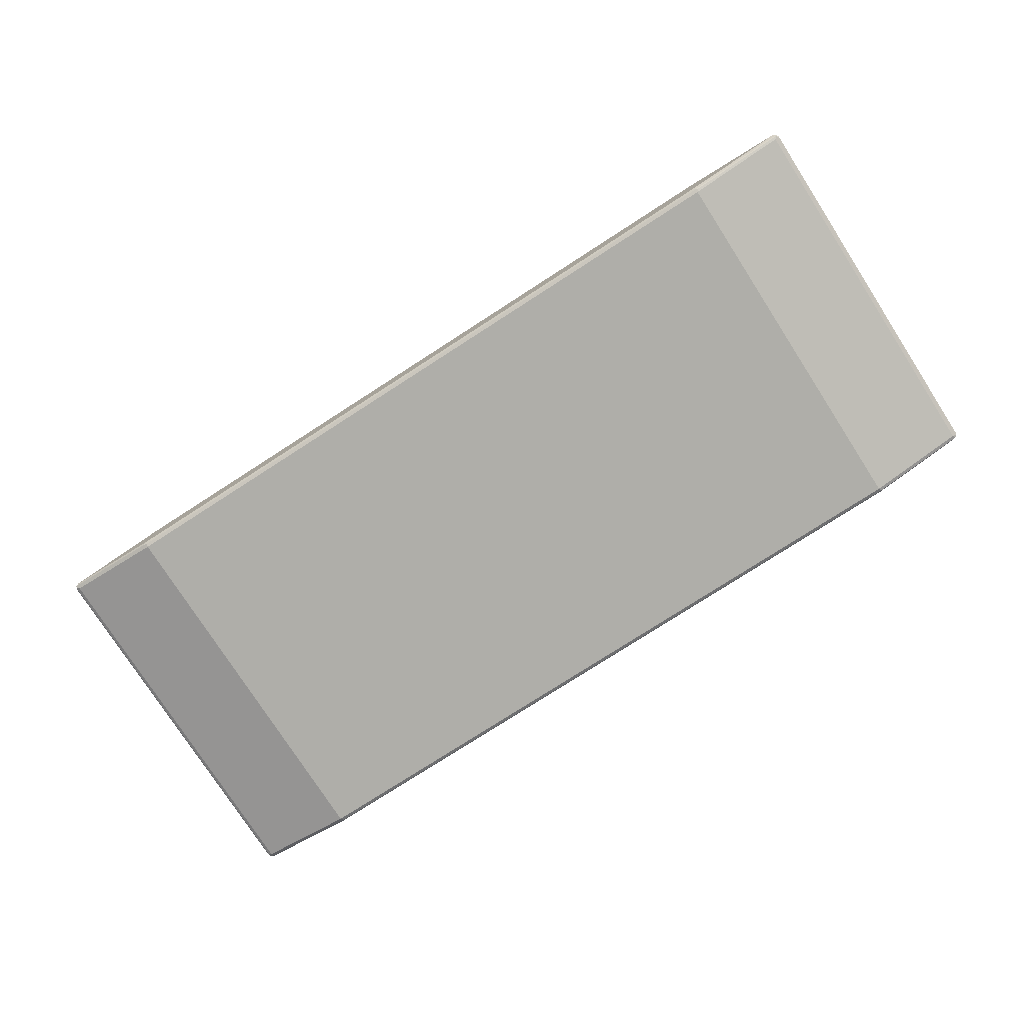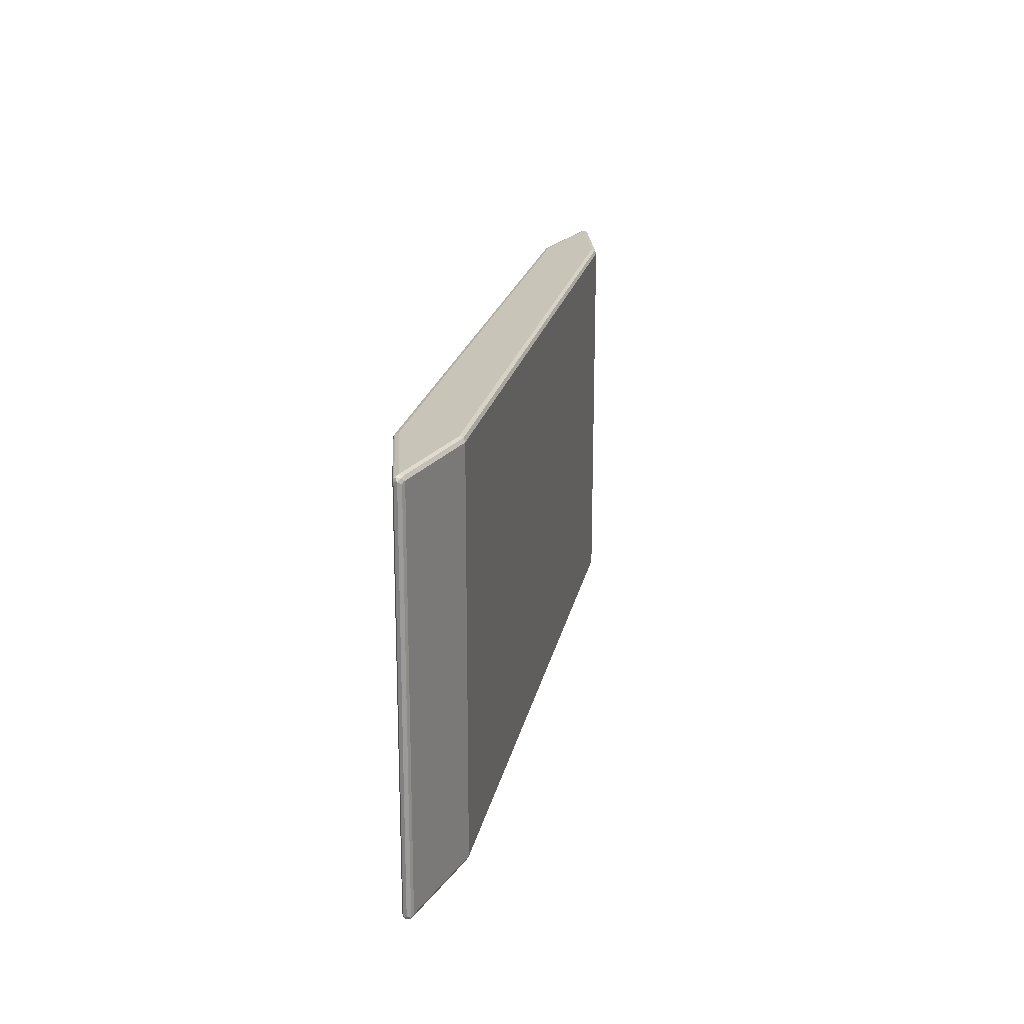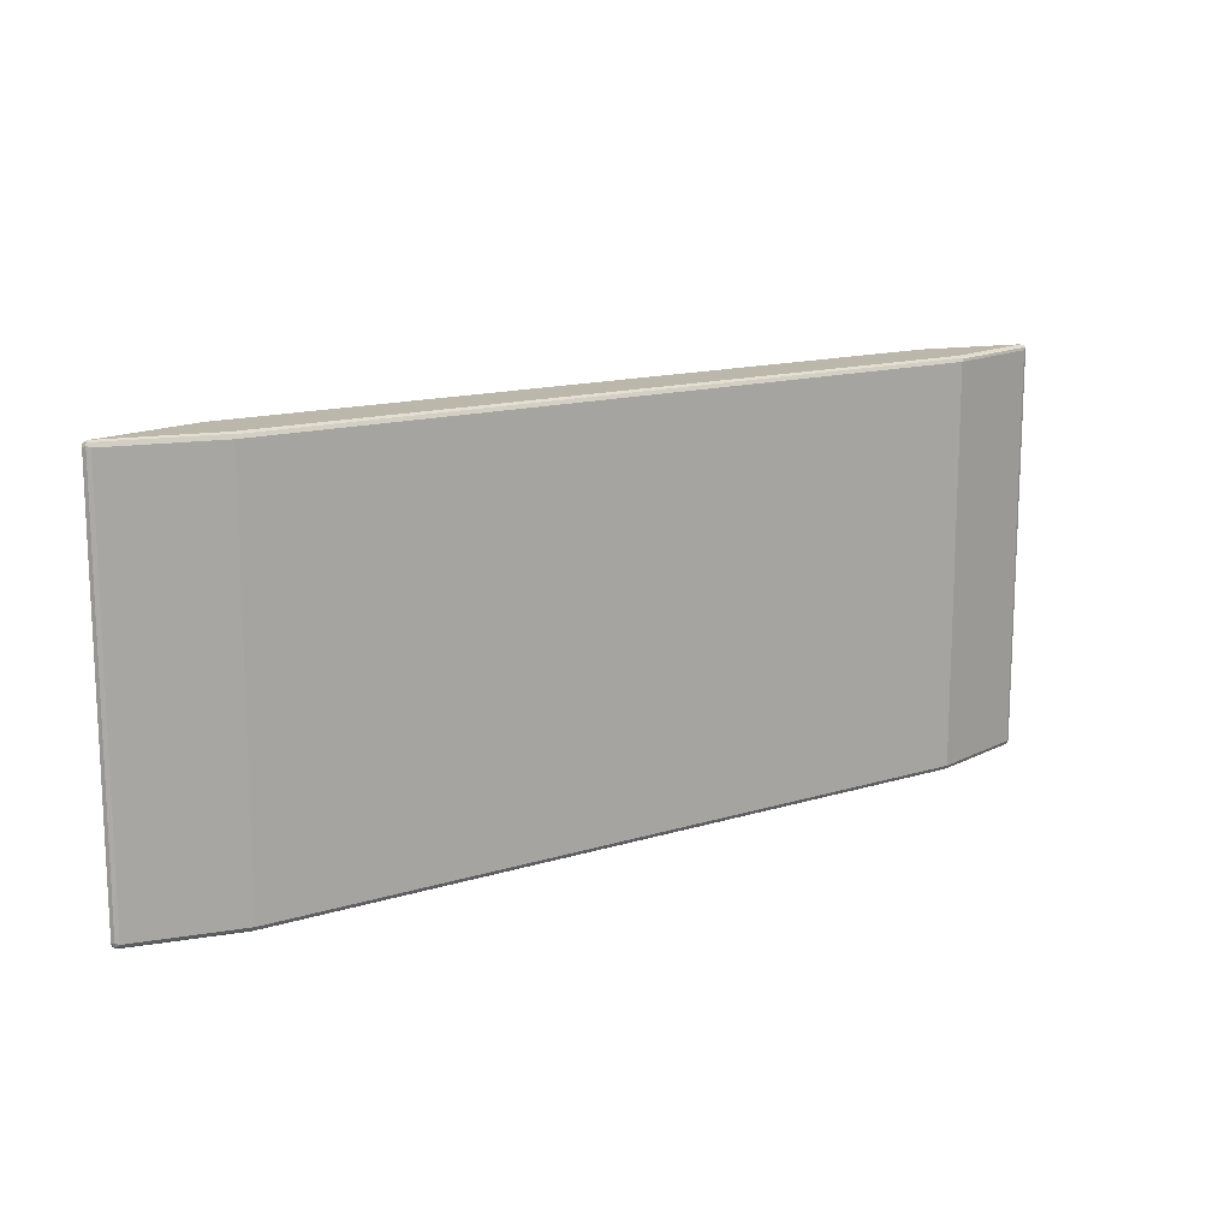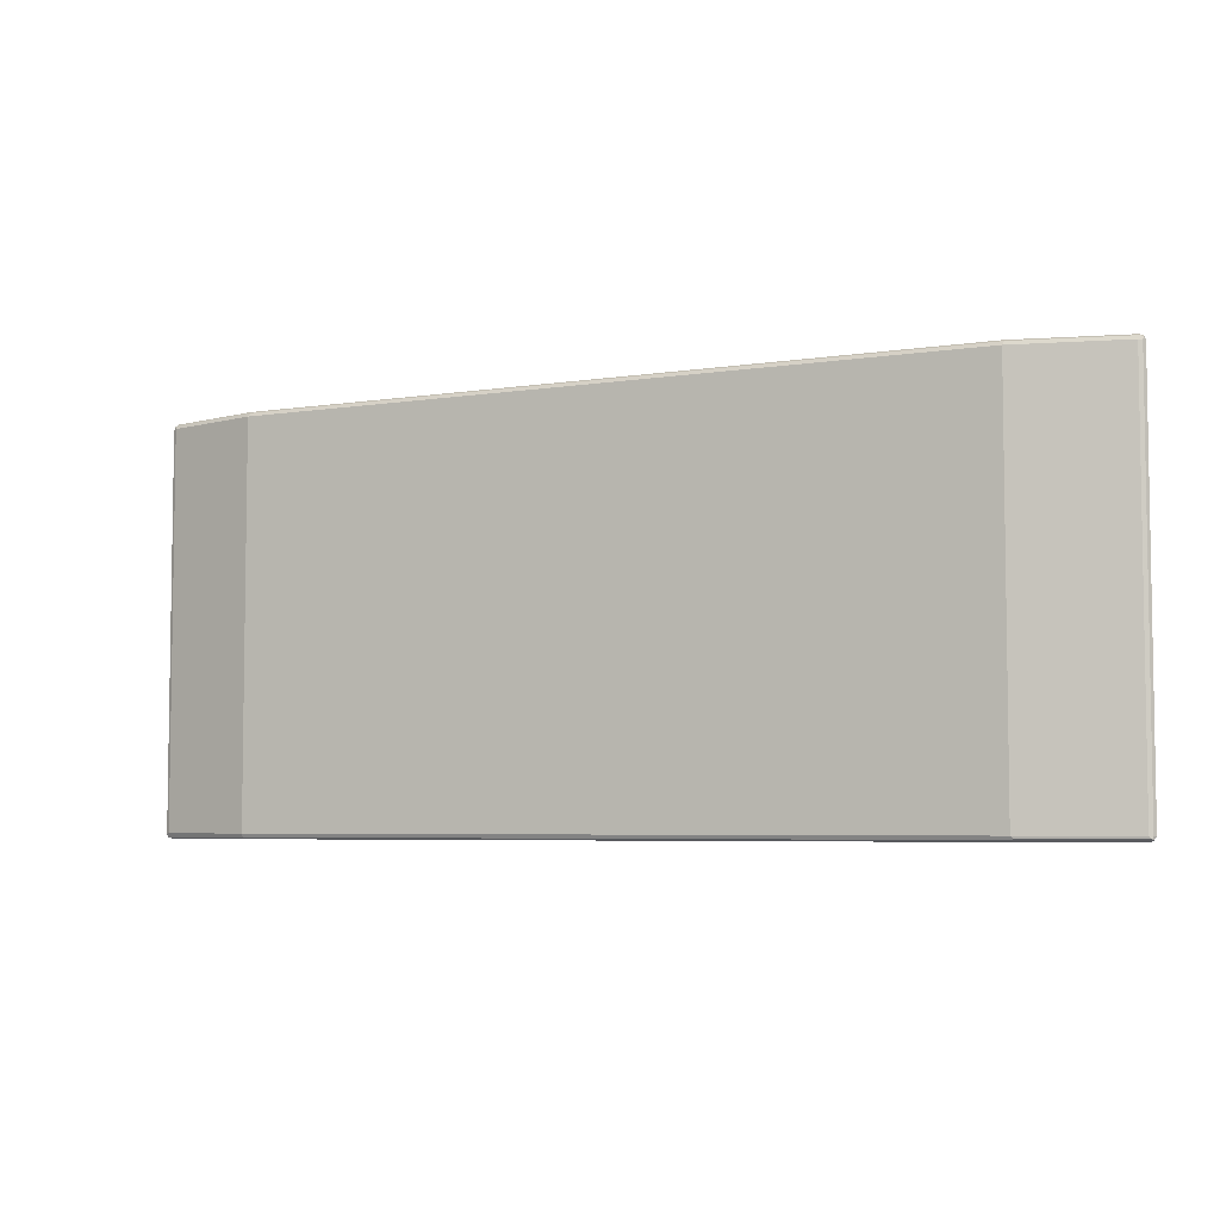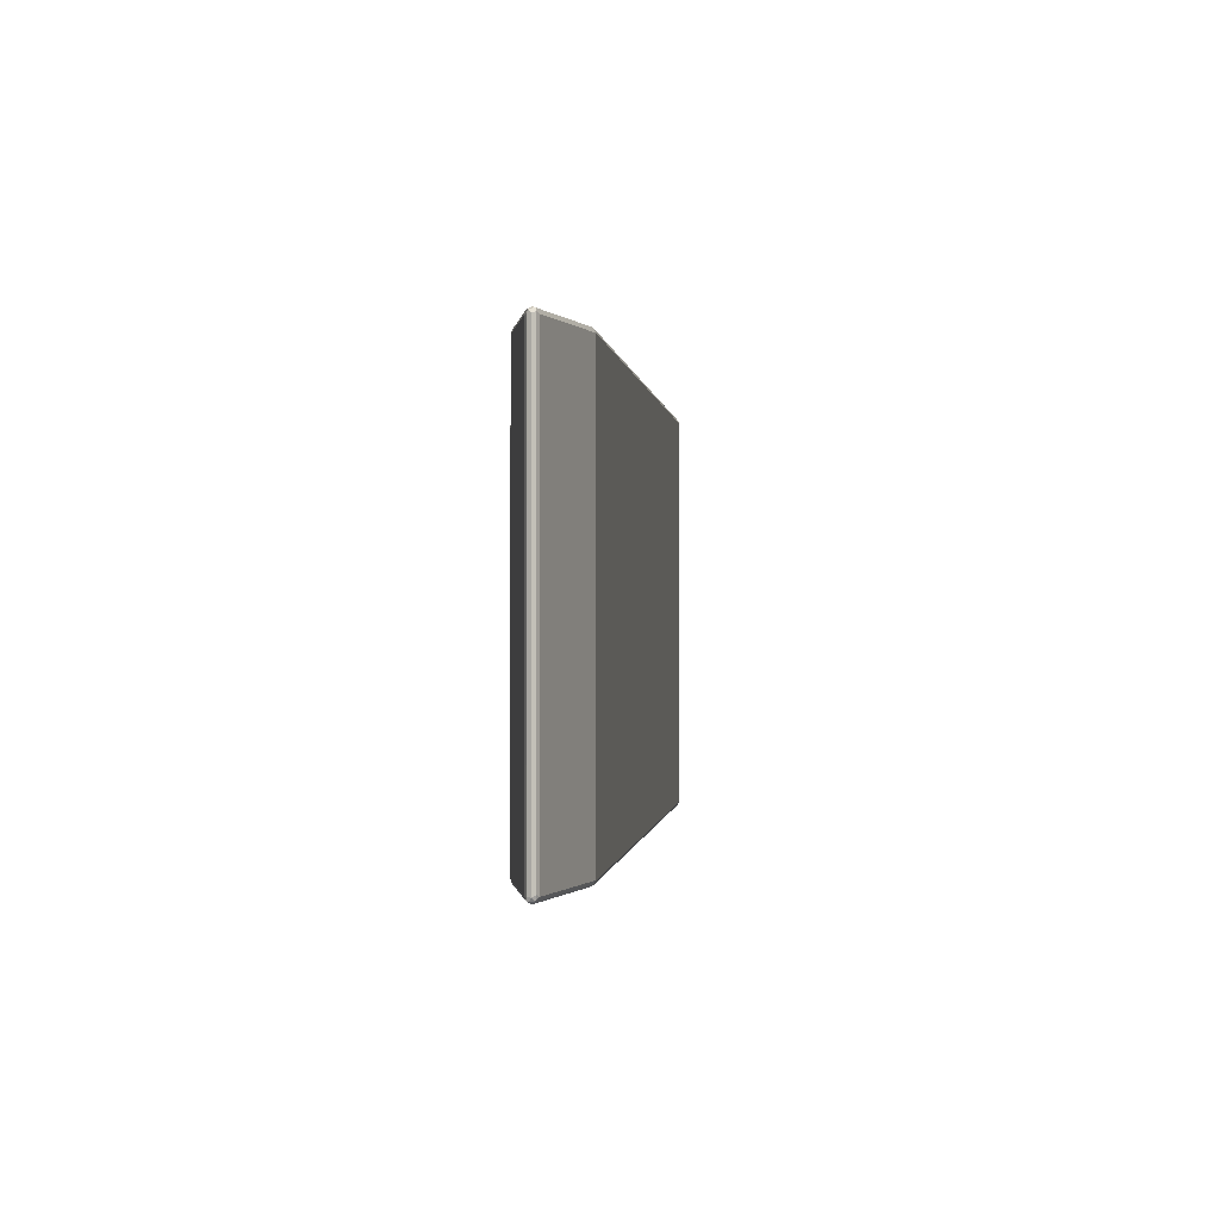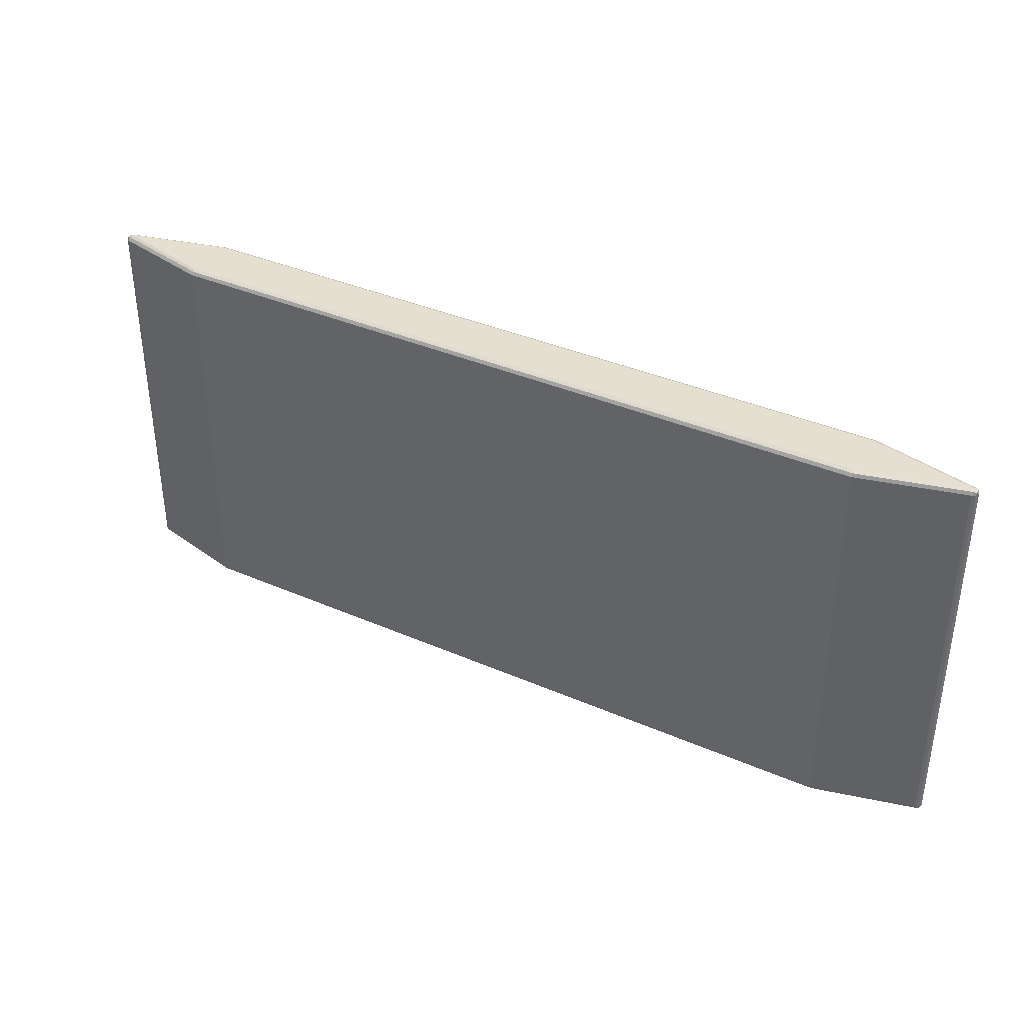
<metadata>
{"format":"obj","ext":"obj","renderer":"f3d","projection":"perspective","resolution":1024,"background":"white","views":[{"elev":-77.5,"azim":32.8,"up":"+Y"},{"elev":20.2,"azim":100.9,"up":"+Z"},{"elev":14.4,"azim":-34.1,"up":"+Z"},{"elev":-5.3,"azim":-153.7,"up":"+Z"},{"elev":-0.4,"azim":-83.6,"up":"+Z"},{"elev":37.3,"azim":-150.8,"up":"+Z"}]}
</metadata>
<code>
v -0.8919 0 -0.3822
v -0.8102 -0.02614 -0.379
v -0.8886 -0.006528 -0.379
v -0.8969 -0.004893 -0.3773
v -0.8985 0.003258 -0.379
v -0.8919 0.006528 -0.379
v -0.8135 0.02614 -0.379
v -0.7743 0.02941 -0.3822
v -0.7743 -0.02941 -0.3822
v -0.8135 -0.02941 -0.3725
v -0.6926 -0.05554 -0.379
v -0.8919 -0.009798 -0.3725
v -0.8985 -0.006528 -0.3692
v -0.9018 0 -0.3725
v -0.8969 0.007346 -0.3773
v -0.8185 0.02695 -0.3773
v -0.696 0.05554 -0.379
v -0.696 0.049 -0.3822
v -0.696 -0.049 -0.3822
v -0.8135 -0.02941 0.3725
v -0.696 -0.05881 -0.3725
v 0.6991 -0.05554 -0.379
v -0.8919 -0.009798 0.3725
v -0.8985 -0.006528 0.3757
v -0.8993 0.004893 0.3773
v -0.8985 0.006528 -0.3725
v -0.9018 0 0.3725
v -0.8985 0.006528 0.3725
v -0.8919 0.009798 0.3725
v -0.8919 0.009798 -0.3725
v -0.8135 0.02941 -0.3725
v -0.696 0.05881 -0.3725
v -0.7007 0.05636 -0.3773
v 0.696 0.05554 -0.379
v 0.7007 0.05391 -0.3798
v 0.696 0.049 -0.3822
v 0.696 -0.049 -0.3822
v -0.8577 -0.0147 0.3798
v -0.696 -0.05881 0.3725
v 0.696 -0.05881 -0.3725
v 0.7743 -0.02941 -0.3822
v 0.8167 -0.02614 -0.379
v -0.8969 -0.004893 0.3798
v -0.8985 0 0.379
v -0.8919 0 0.3822
v -0.8951 0.006528 0.379
v -0.8135 0.02941 0.3725
v -0.696 0.05881 0.3725
v 0.696 0.05881 -0.3725
v 0.8185 0.0245 -0.3798
v 0.7743 0.02941 -0.3822
v -0.8185 -0.0245 0.3798
v -0.7743 -0.02941 0.3822
v -0.696 -0.05554 0.379
v 0.696 -0.05881 0.3725
v 0.8135 -0.02941 -0.3725
v 0.8919 0 -0.3822
v 0.8951 -0.006528 -0.379
v -0.8167 0.02614 0.379
v -0.7743 0.02941 0.3822
v -0.6991 0.05554 0.379
v 0.696 0.05881 0.3725
v 0.8135 0.02941 -0.3725
v 0.8577 0.0147 -0.3798
v -0.7007 -0.05391 0.3798
v -0.696 -0.049 0.3822
v 0.696 -0.05554 0.379
v 0.8135 -0.02941 0.3725
v 0.8185 -0.02695 0.3773
v 0.7007 -0.05636 0.3773
v 0.8919 -0.009798 -0.3725
v 0.8969 0.004893 -0.3798
v 0.8985 0 -0.379
v 0.8993 -0.004893 -0.3773
v -0.696 0.049 0.3822
v 0.6926 0.05554 0.379
v 0.8135 0.02941 0.3725
v 0.8919 0.009798 -0.3725
v 0.696 -0.049 0.3822
v 0.8135 -0.02614 0.379
v 0.7743 -0.02941 0.3822
v 0.8919 -0.009798 0.3725
v 0.8969 -0.007346 0.3773
v 0.8985 -0.006528 -0.3725
v 0.8985 0.006528 -0.3757
v 0.9018 0 -0.3725
v 0.9018 0 0.3725
v 0.8985 -0.006528 0.3725
v 0.696 0.049 0.3822
v 0.7743 0.02941 0.3822
v 0.8102 0.02614 0.379
v 0.8919 0.009798 0.3725
v 0.8919 -0.006528 0.379
v 0.8919 0 0.3822
v 0.8985 -0.003258 0.379
v 0.8985 0.006528 0.3692
v 0.8969 0.004893 0.3773
v 0.8886 0.006528 0.379
f 1 2 3
f 1 3 4
f 1 4 5
f 1 5 6
f 1 6 7
f 1 7 17
f 1 17 8
f 1 8 18
f 1 18 36
f 1 36 51
f 1 51 57
f 1 57 41
f 1 41 37
f 1 37 19
f 1 19 9
f 1 9 11
f 1 11 2
f 2 10 12
f 2 12 3
f 2 11 21
f 2 21 10
f 3 12 4
f 4 12 13
f 4 13 14
f 4 14 5
f 5 14 15
f 5 15 6
f 6 15 16
f 6 16 7
f 7 16 17
f 8 17 18
f 9 19 11
f 10 20 23
f 10 23 12
f 10 21 39
f 10 39 20
f 11 19 37
f 11 37 22
f 11 22 40
f 11 40 21
f 12 23 24
f 12 24 13
f 13 24 27
f 13 27 14
f 14 25 26
f 14 26 15
f 14 27 25
f 15 26 28
f 15 28 29
f 15 29 30
f 15 30 31
f 15 31 16
f 16 31 32
f 16 32 33
f 16 33 17
f 17 33 32
f 17 32 49
f 17 49 34
f 17 34 35
f 17 35 18
f 18 35 36
f 20 38 23
f 20 39 38
f 21 40 55
f 21 55 39
f 22 37 41
f 22 41 57
f 22 57 42
f 22 42 56
f 22 56 40
f 23 38 43
f 23 43 24
f 24 43 27
f 25 27 44
f 25 44 45
f 25 45 46
f 25 46 29
f 25 29 28
f 25 28 26
f 27 43 44
f 29 46 59
f 29 59 47
f 29 47 31
f 29 31 30
f 31 47 48
f 31 48 32
f 32 48 62
f 32 62 49
f 34 49 50
f 34 50 35
f 35 50 36
f 36 50 64
f 36 64 51
f 38 45 43
f 38 39 52
f 38 52 66
f 38 66 53
f 38 53 45
f 39 54 52
f 39 55 67
f 39 67 54
f 40 56 68
f 40 68 55
f 42 57 58
f 42 58 71
f 42 71 56
f 43 45 44
f 45 59 46
f 45 53 66
f 45 66 79
f 45 79 81
f 45 81 94
f 45 94 90
f 45 90 89
f 45 89 75
f 45 75 60
f 45 60 61
f 45 61 59
f 47 59 61
f 47 61 48
f 48 61 76
f 48 76 62
f 49 62 77
f 49 77 63
f 49 63 64
f 49 64 50
f 51 64 57
f 52 54 65
f 52 65 66
f 54 67 65
f 55 68 69
f 55 69 70
f 55 70 67
f 56 71 82
f 56 82 68
f 57 64 72
f 57 72 73
f 57 73 74
f 57 74 58
f 58 74 71
f 60 75 61
f 61 75 89
f 61 89 76
f 62 76 91
f 62 91 77
f 63 77 92
f 63 92 78
f 63 78 64
f 64 78 72
f 65 67 79
f 65 79 66
f 67 70 69
f 67 69 80
f 67 80 94
f 67 94 81
f 67 81 79
f 68 82 83
f 68 83 69
f 69 83 93
f 69 93 80
f 71 74 84
f 71 84 83
f 71 83 82
f 72 78 85
f 72 85 86
f 72 86 73
f 73 86 74
f 74 86 87
f 74 87 88
f 74 88 84
f 76 89 90
f 76 90 94
f 76 94 91
f 77 91 98
f 77 98 92
f 78 92 96
f 78 96 85
f 80 93 94
f 83 84 88
f 83 88 87
f 83 87 95
f 83 95 93
f 85 96 87
f 85 87 86
f 87 96 97
f 87 97 95
f 91 94 98
f 92 98 97
f 92 97 96
f 93 95 94
f 94 95 97
f 94 97 98

</code>
